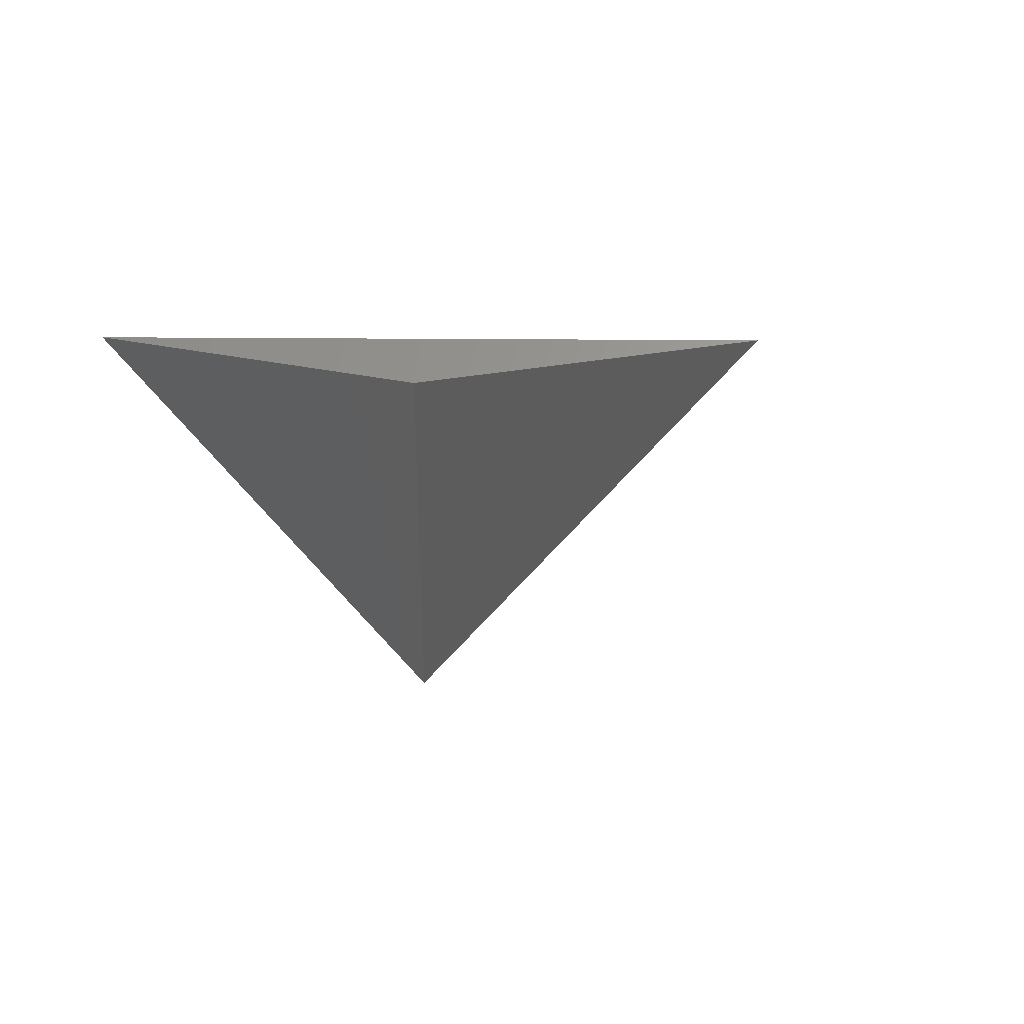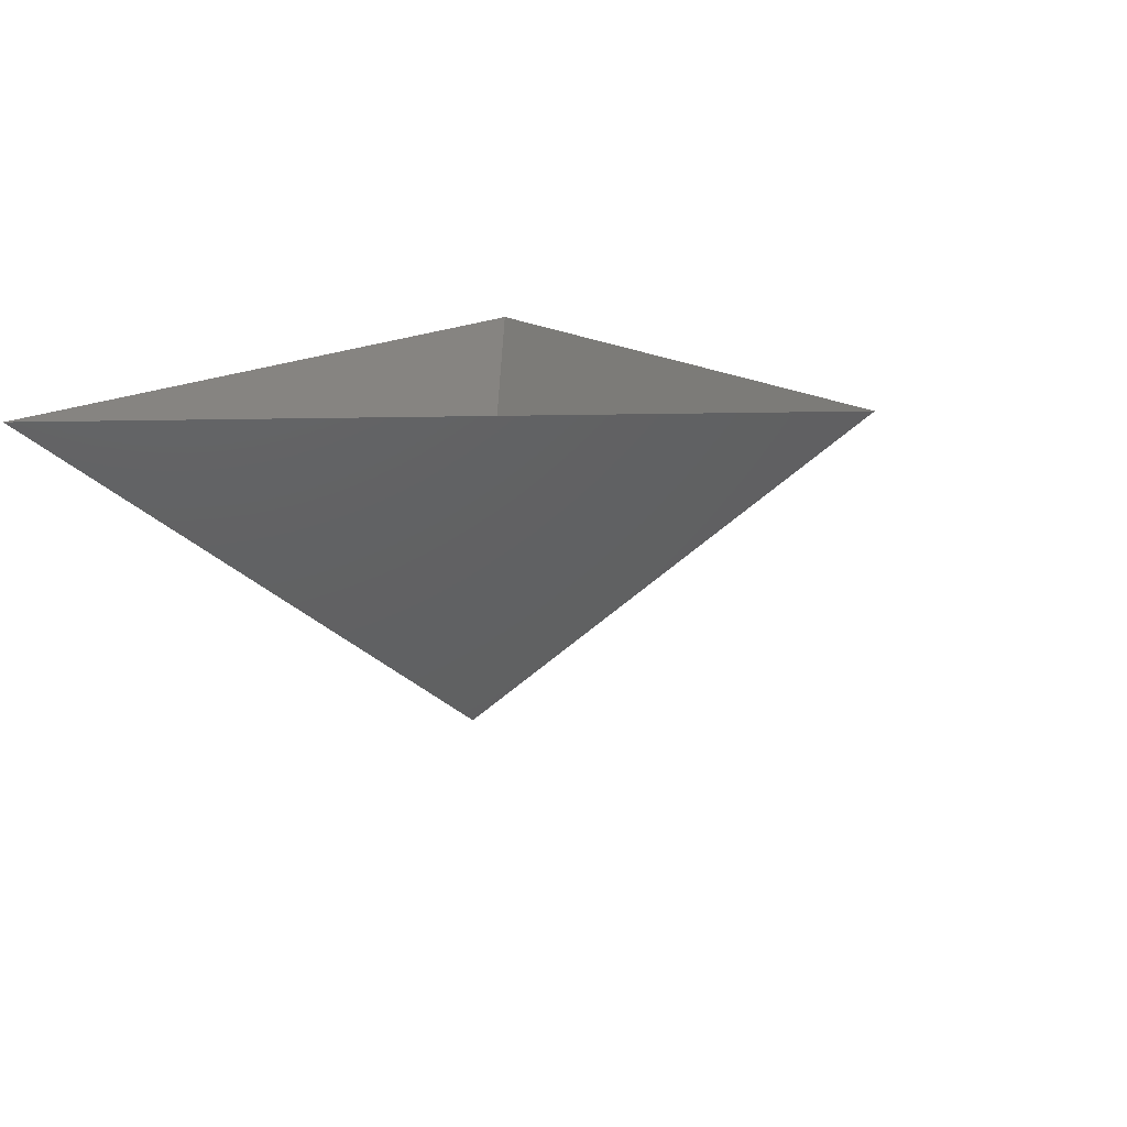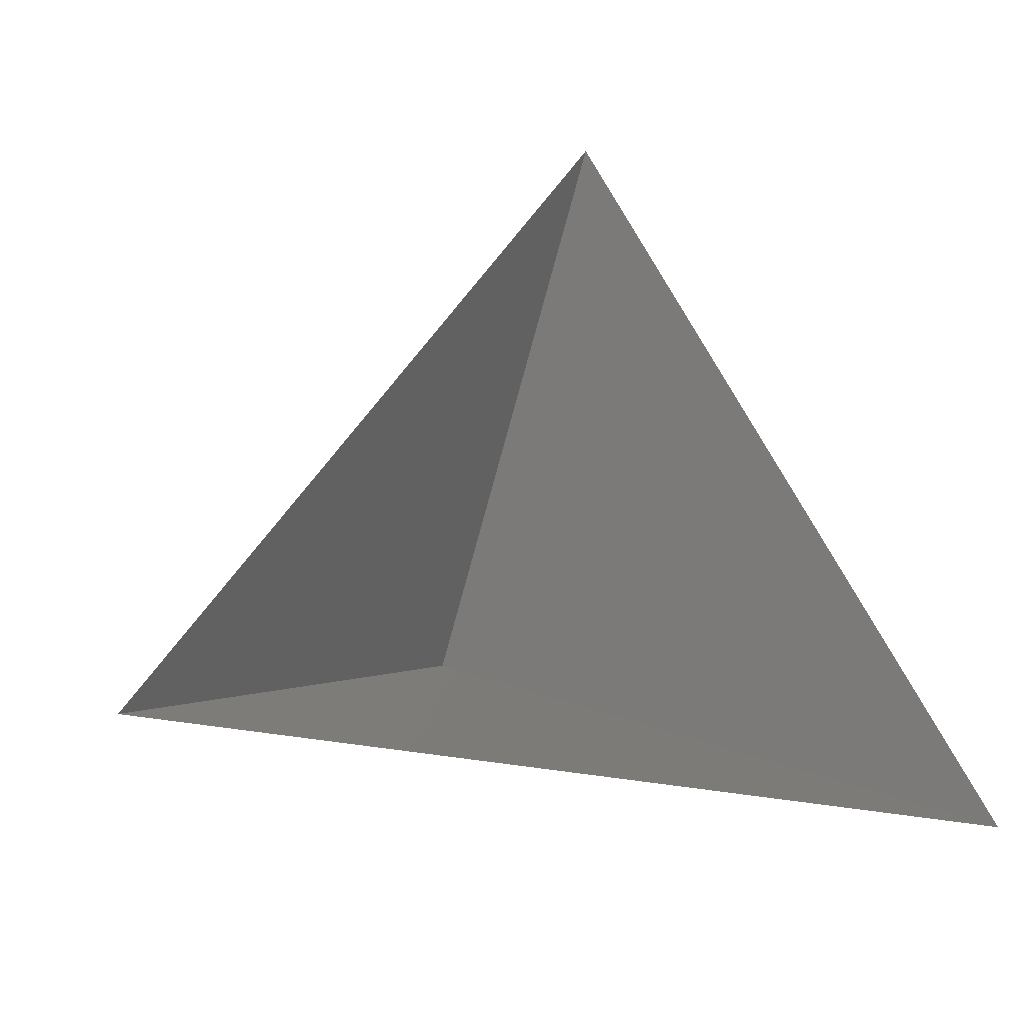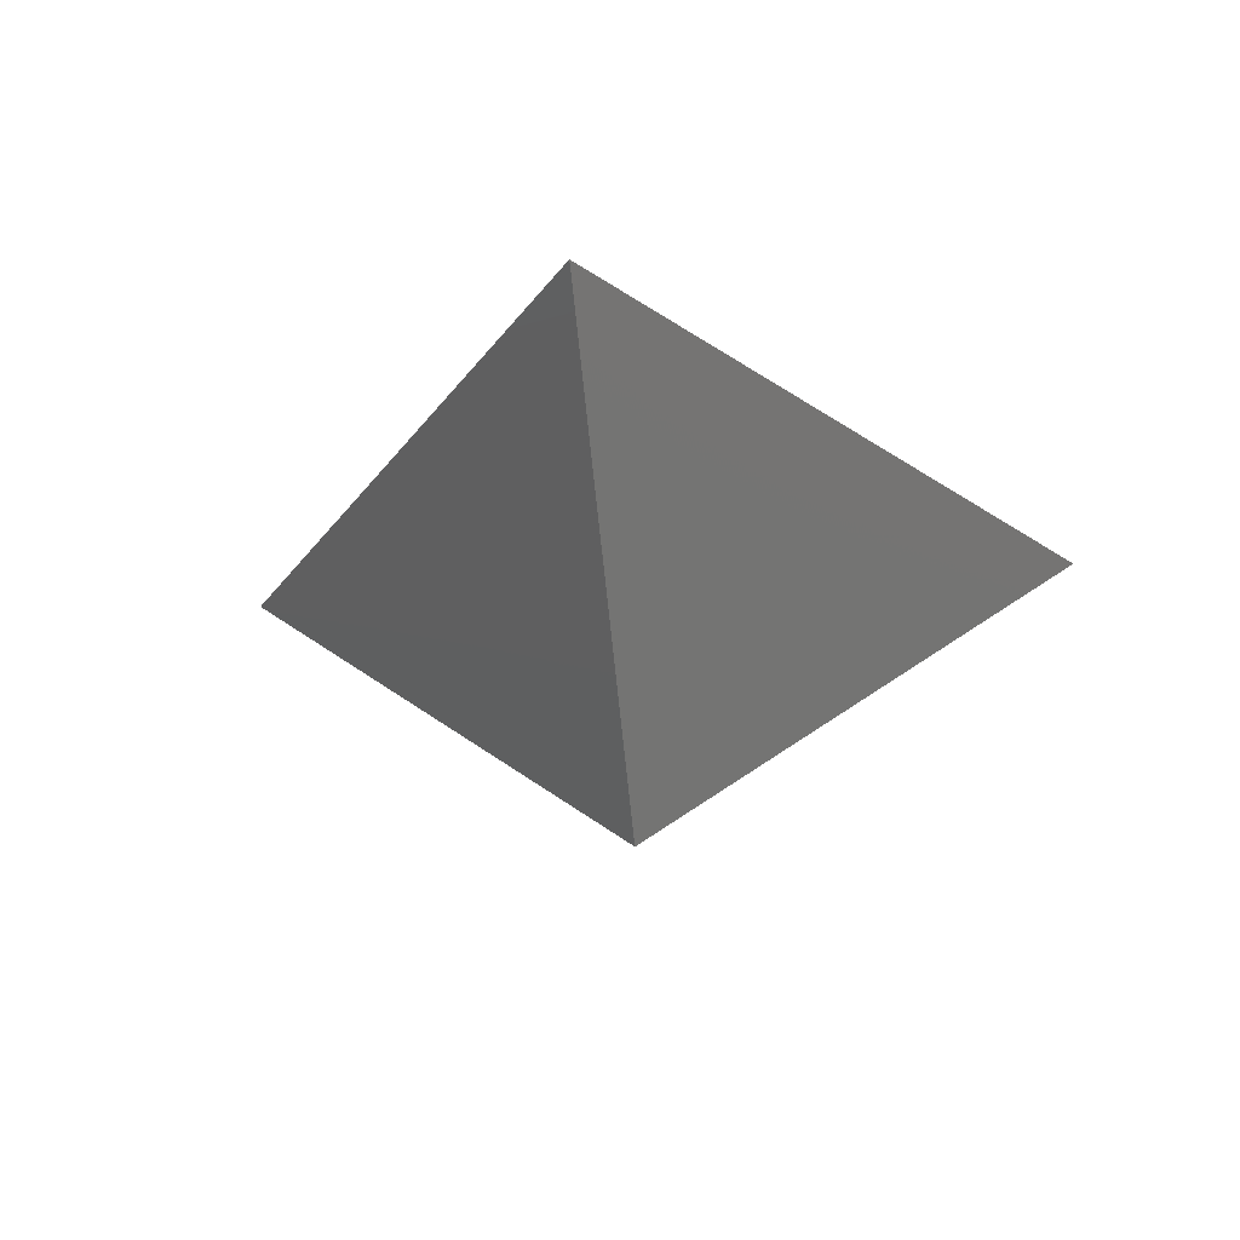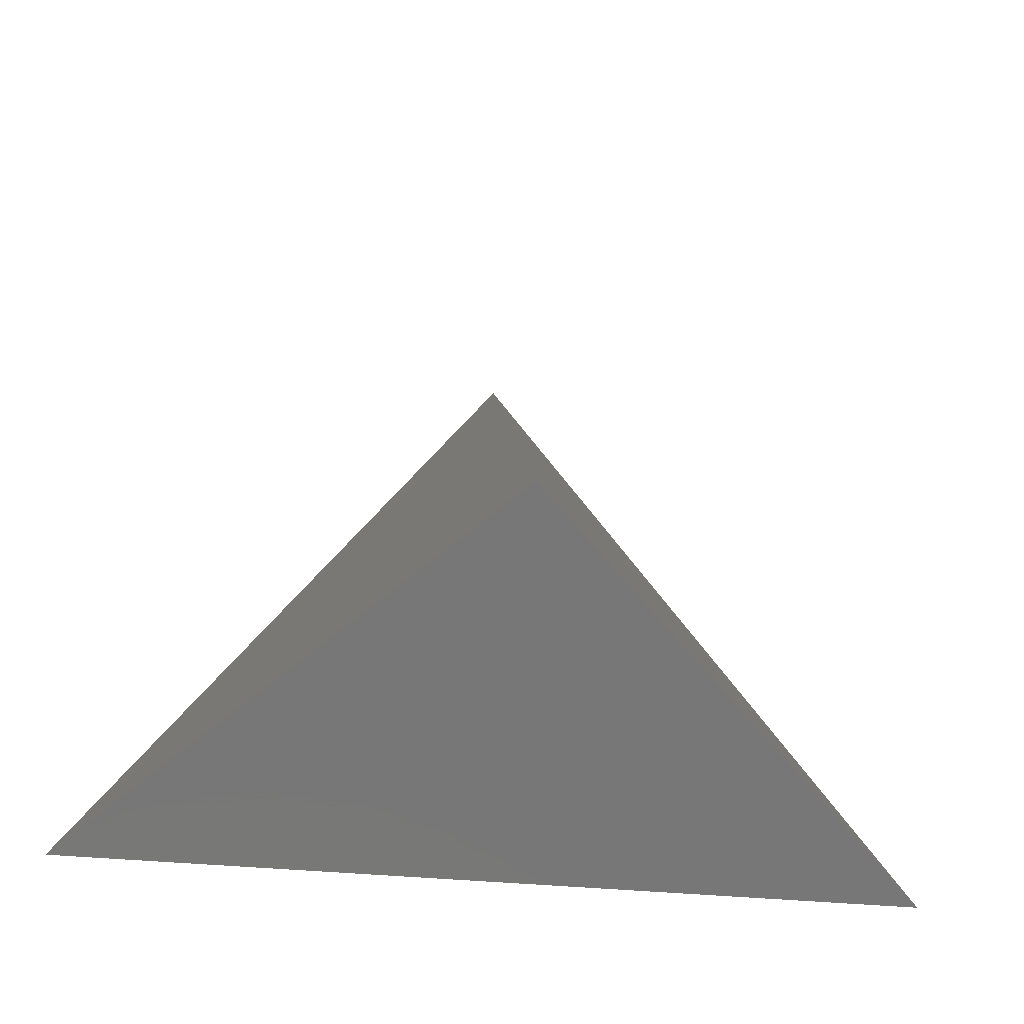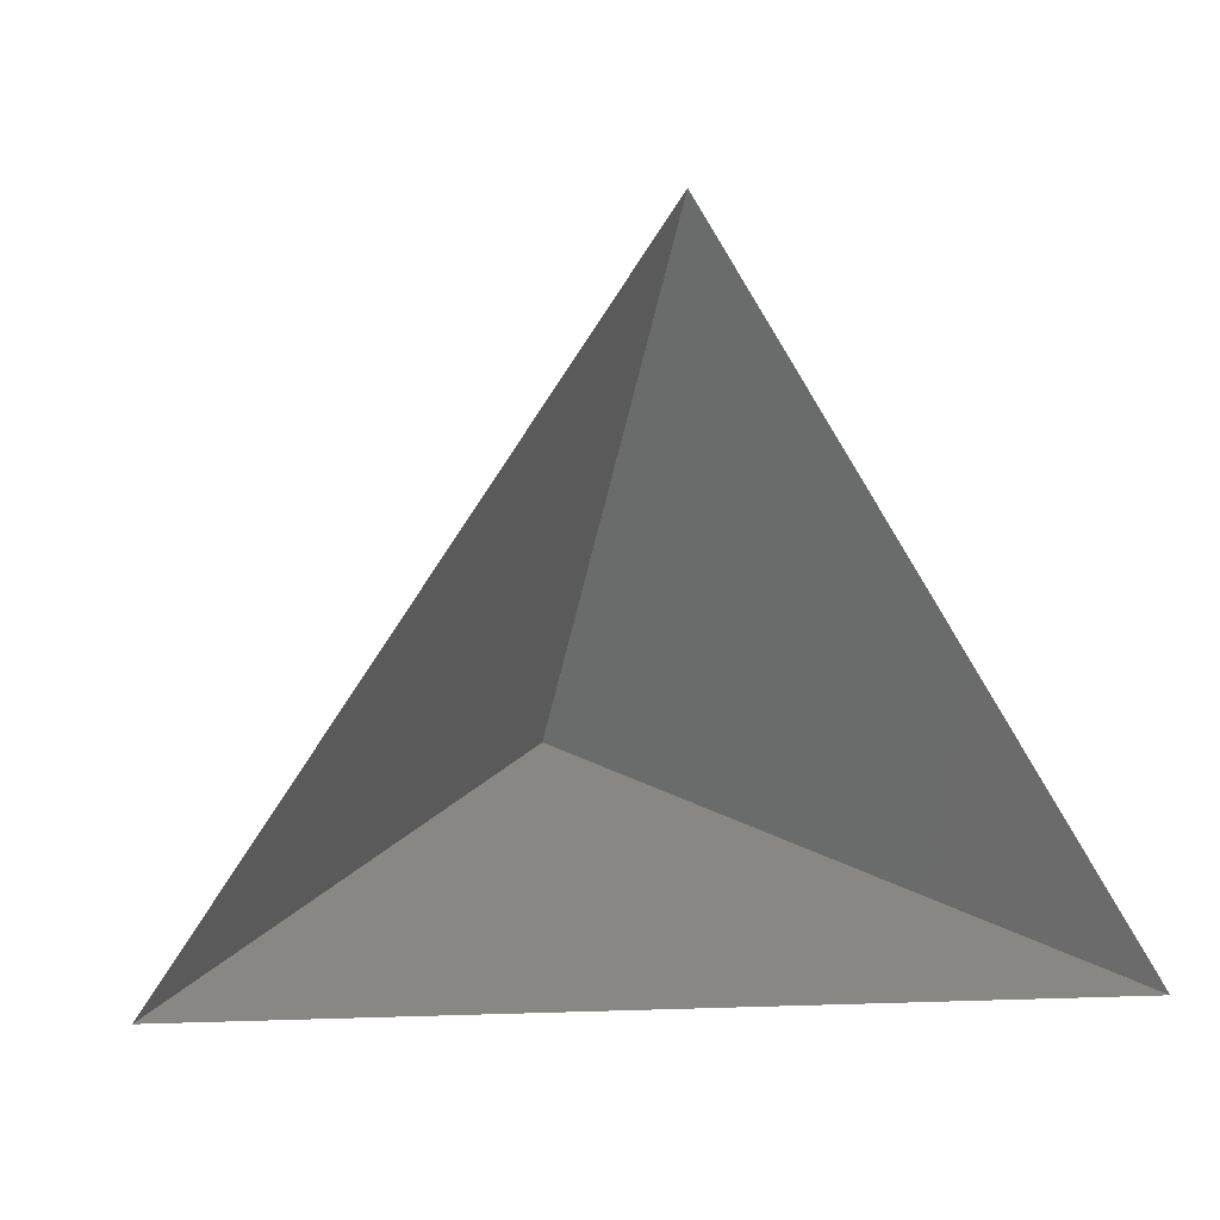
<metadata>
{"format":"stl","ext":"stl","renderer":"f3d","projection":"perspective","resolution":1024,"background":"white","views":[{"elev":7.8,"azim":61.7,"up":"+Z"},{"elev":13.4,"azim":119.3,"up":"+Z"},{"elev":-23.1,"azim":-24.3,"up":"+Y"},{"elev":-23.6,"azim":-172.7,"up":"+Z"},{"elev":-39.0,"azim":173.0,"up":"+Y"},{"elev":-4.5,"azim":-20.1,"up":"+Y"}]}
</metadata>
<code>
# stl→obj: 4 verts, 3 faces
v -5 -17 28.82
v 7 -17 28.82
v 1 -14 23.82
v 1 -8 28.82
f 1 2 3
f 2 4 3
f 4 1 3

</code>
